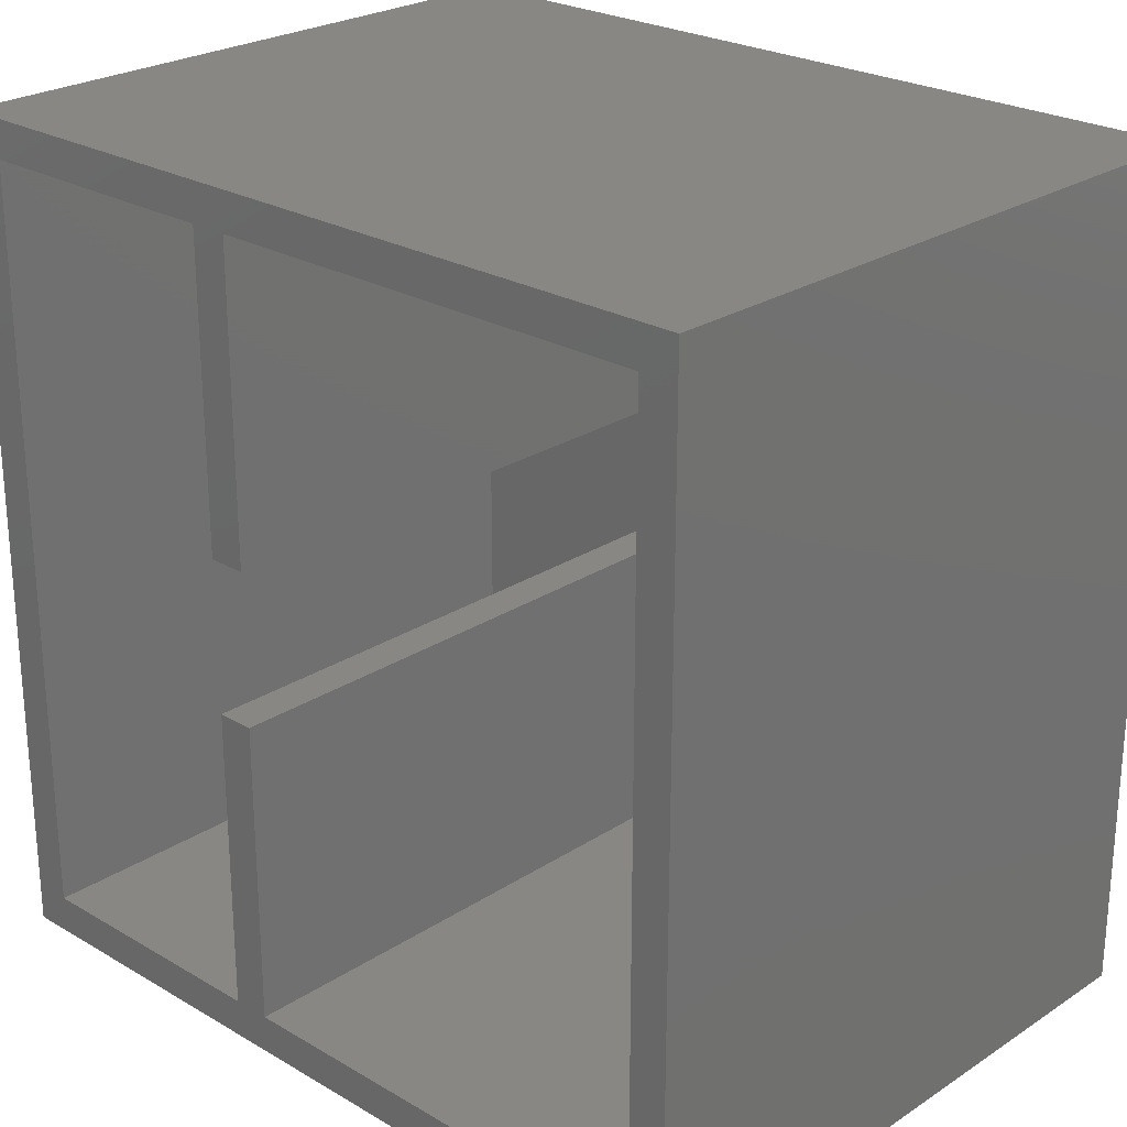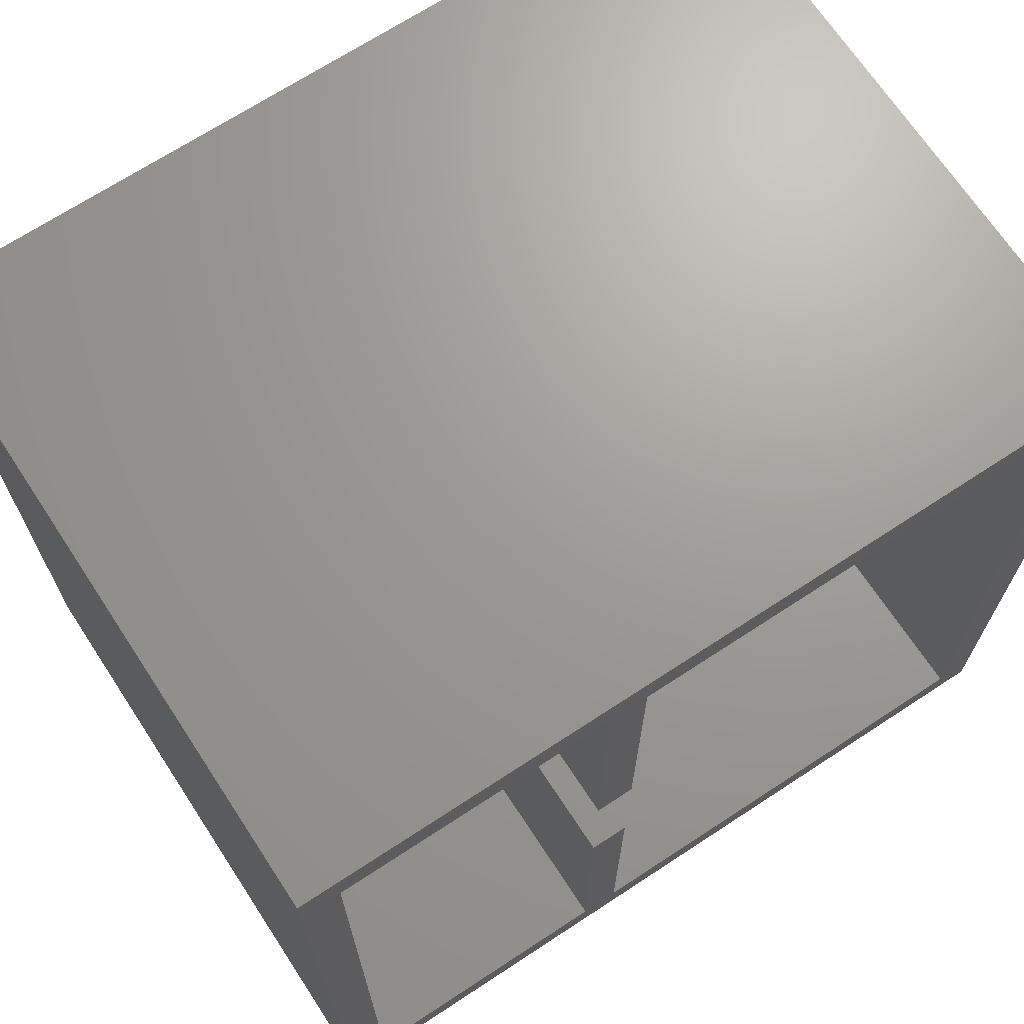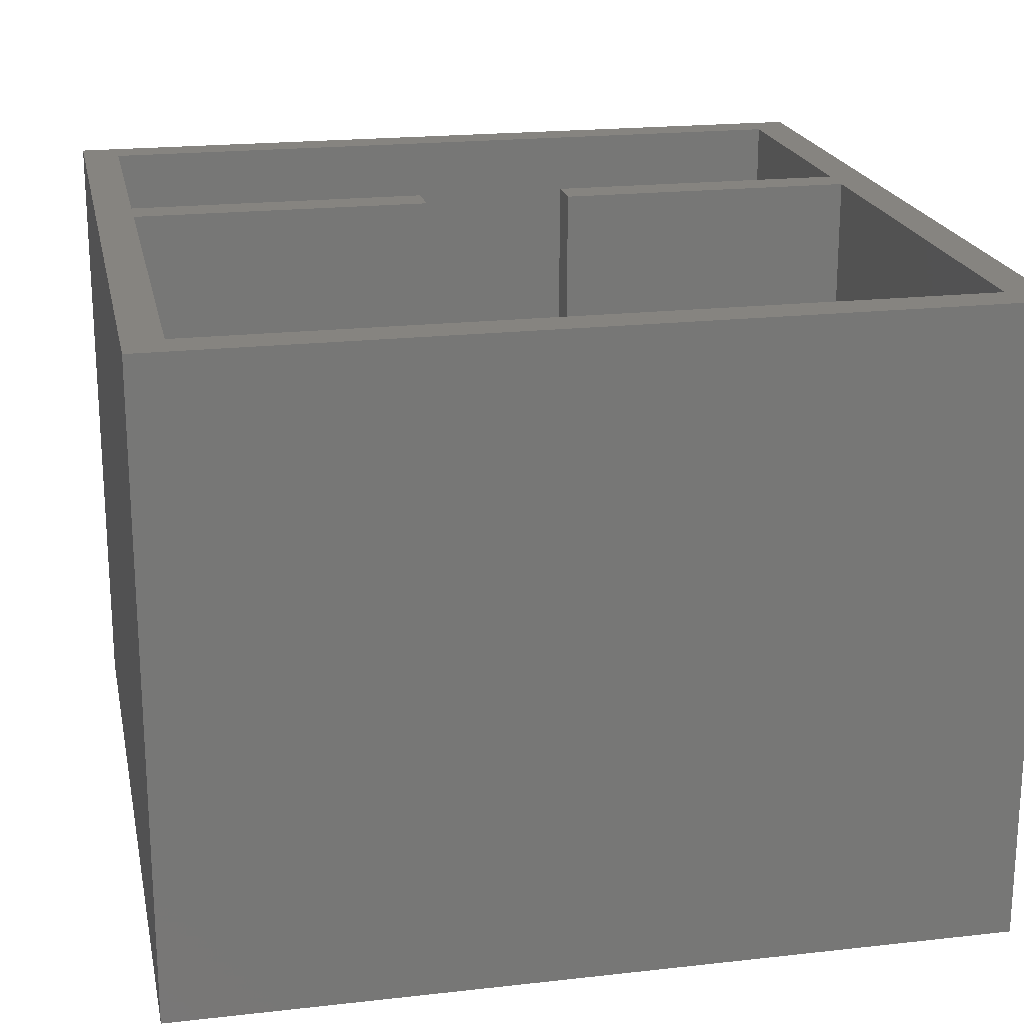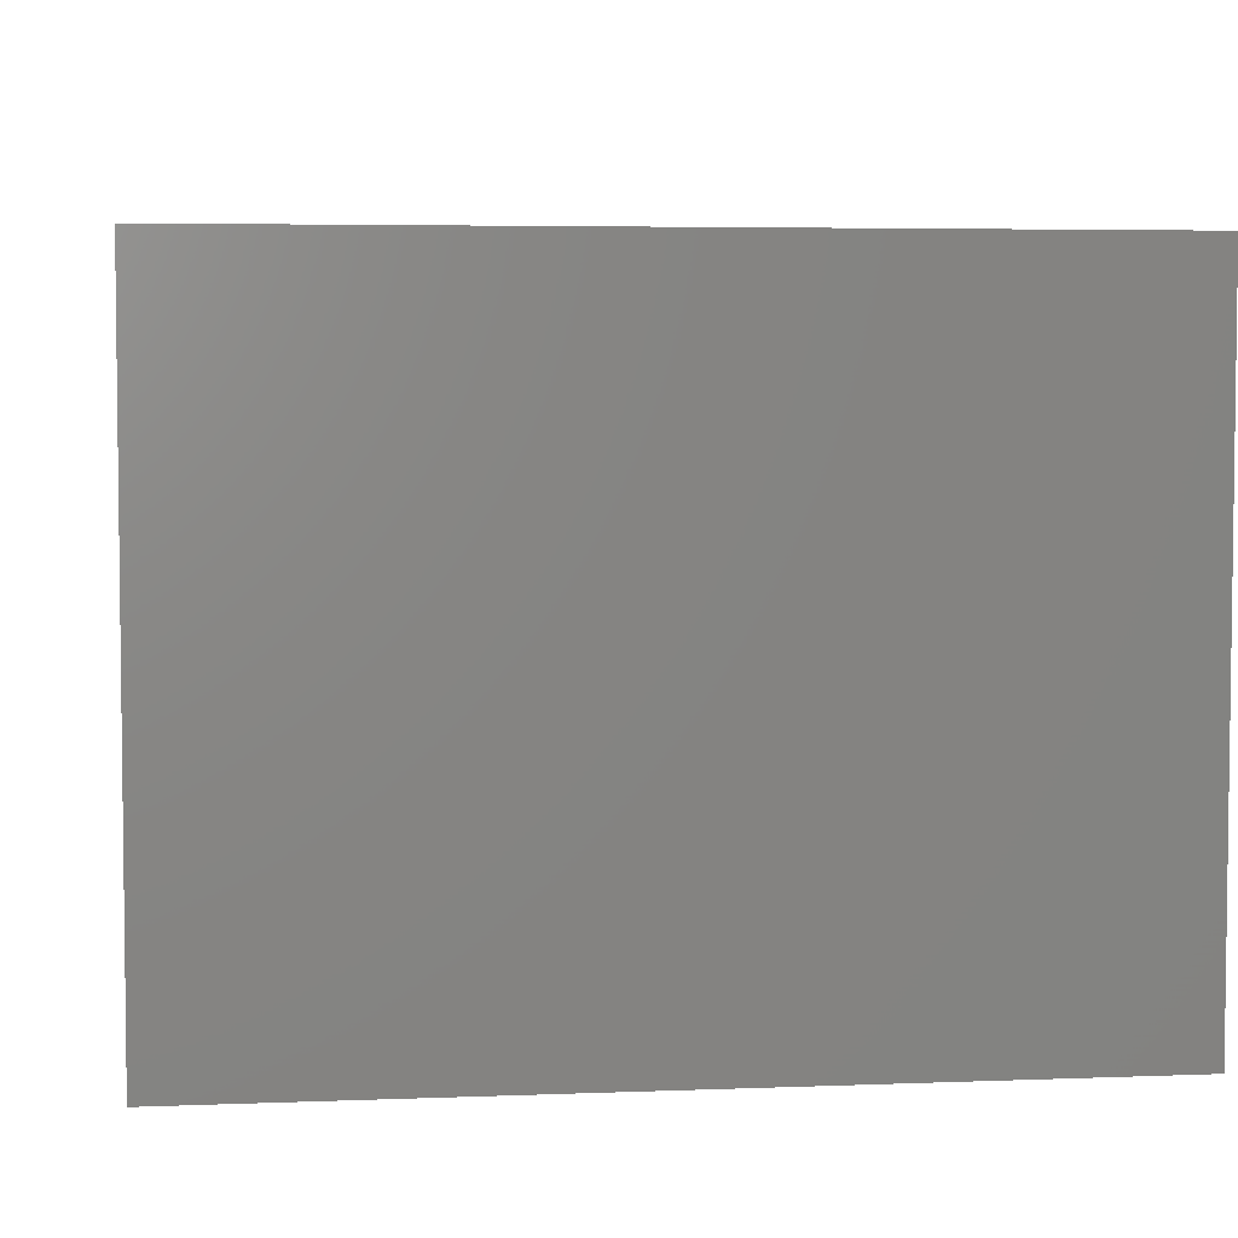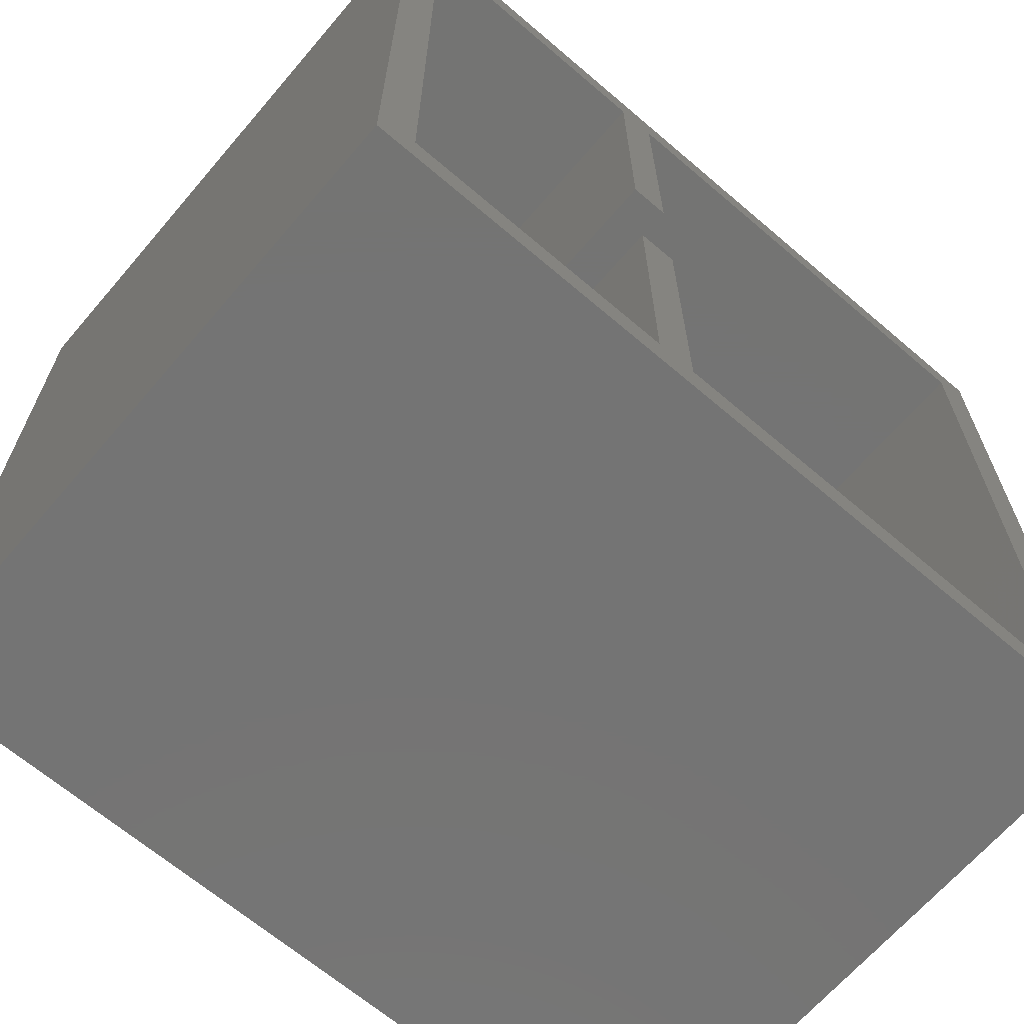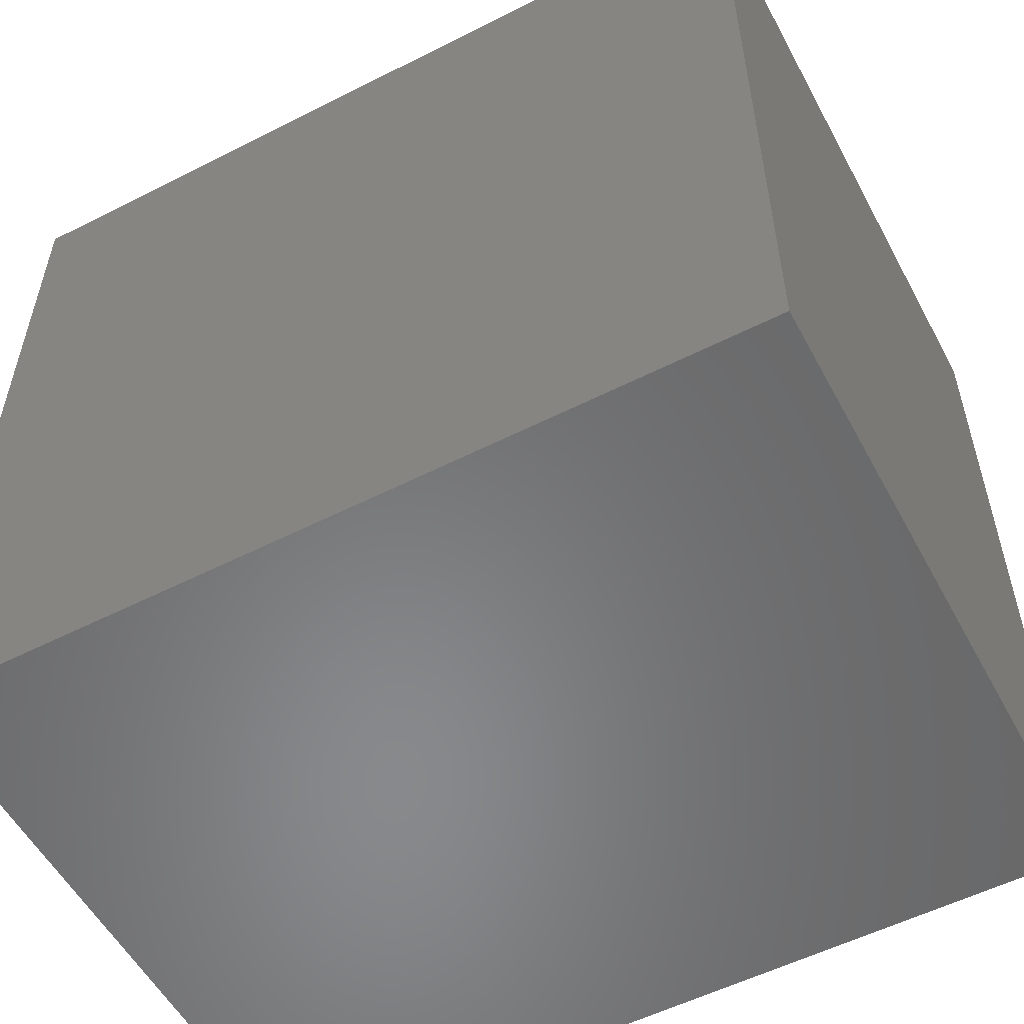
<metadata>
{"format":"stl","ext":"stl","renderer":"f3d","projection":"perspective","resolution":1024,"background":"white","views":[{"elev":24.8,"azim":43.5,"up":"+Y"},{"elev":69.1,"azim":-33.3,"up":"+Y"},{"elev":20.3,"azim":78.4,"up":"+Z"},{"elev":4.6,"azim":-7.2,"up":"+Z"},{"elev":-66.4,"azim":-40.6,"up":"+Y"},{"elev":-55.2,"azim":-151.9,"up":"+Y"}]}
</metadata>
<code>
# stl→obj: 32 verts, 60 faces
v -0.3 1 0.1
v -0.3 1 1.7
v -1 1 0.1
v -1 1 1.7
v -1 -1 0.1
v -1 -1 1.7
v -0.3 -1 0.1
v -0.3 -1 1.7
v -0.3 -0.2 0.1
v -0.3 -0.2 1.7
v -0.2 -0.2 0.1
v -0.2 -0.2 1.7
v -0.2 -1 0.1
v -0.2 -1 1.7
v 1 -1 0.1
v 1 -1 1.7
v 1 1 0.1
v 1 1 1.7
v -0.2 1 0.1
v -0.2 1 1.7
v -0.2 0.2 0.1
v -0.2 0.2 1.7
v -0.3 0.2 0.1
v -0.3 0.2 1.7
v 1.1 1.1 1.7
v -1.1 1.1 1.7
v -1.1 -1.1 1.7
v 1.1 -1.1 1.7
v -1.1 -1.1 0
v -1.1 1.1 0
v 1.1 -1.1 0
v 1.1 1.1 0
f 1 2 3
f 3 2 4
f 3 4 5
f 5 4 6
f 5 6 7
f 7 6 8
f 7 8 9
f 9 8 10
f 9 10 11
f 11 10 12
f 11 12 13
f 13 12 14
f 13 14 15
f 15 14 16
f 15 16 17
f 17 16 18
f 17 18 19
f 19 18 20
f 19 20 21
f 21 20 22
f 21 22 23
f 23 22 24
f 23 24 1
f 1 24 2
f 2 25 26
f 14 27 28
f 24 22 2
f 2 22 20
f 2 20 25
f 25 20 18
f 25 18 28
f 28 18 16
f 28 16 14
f 12 10 14
f 14 10 8
f 14 8 27
f 27 8 6
f 27 6 26
f 26 6 4
f 26 4 2
f 29 30 31
f 31 30 32
f 25 28 32
f 32 28 31
f 26 25 30
f 30 25 32
f 27 26 29
f 29 26 30
f 28 27 31
f 31 27 29
f 11 13 15
f 5 7 3
f 3 7 9
f 17 19 21
f 1 3 23
f 23 3 9
f 23 9 21
f 21 9 11
f 21 11 17
f 17 11 15

</code>
